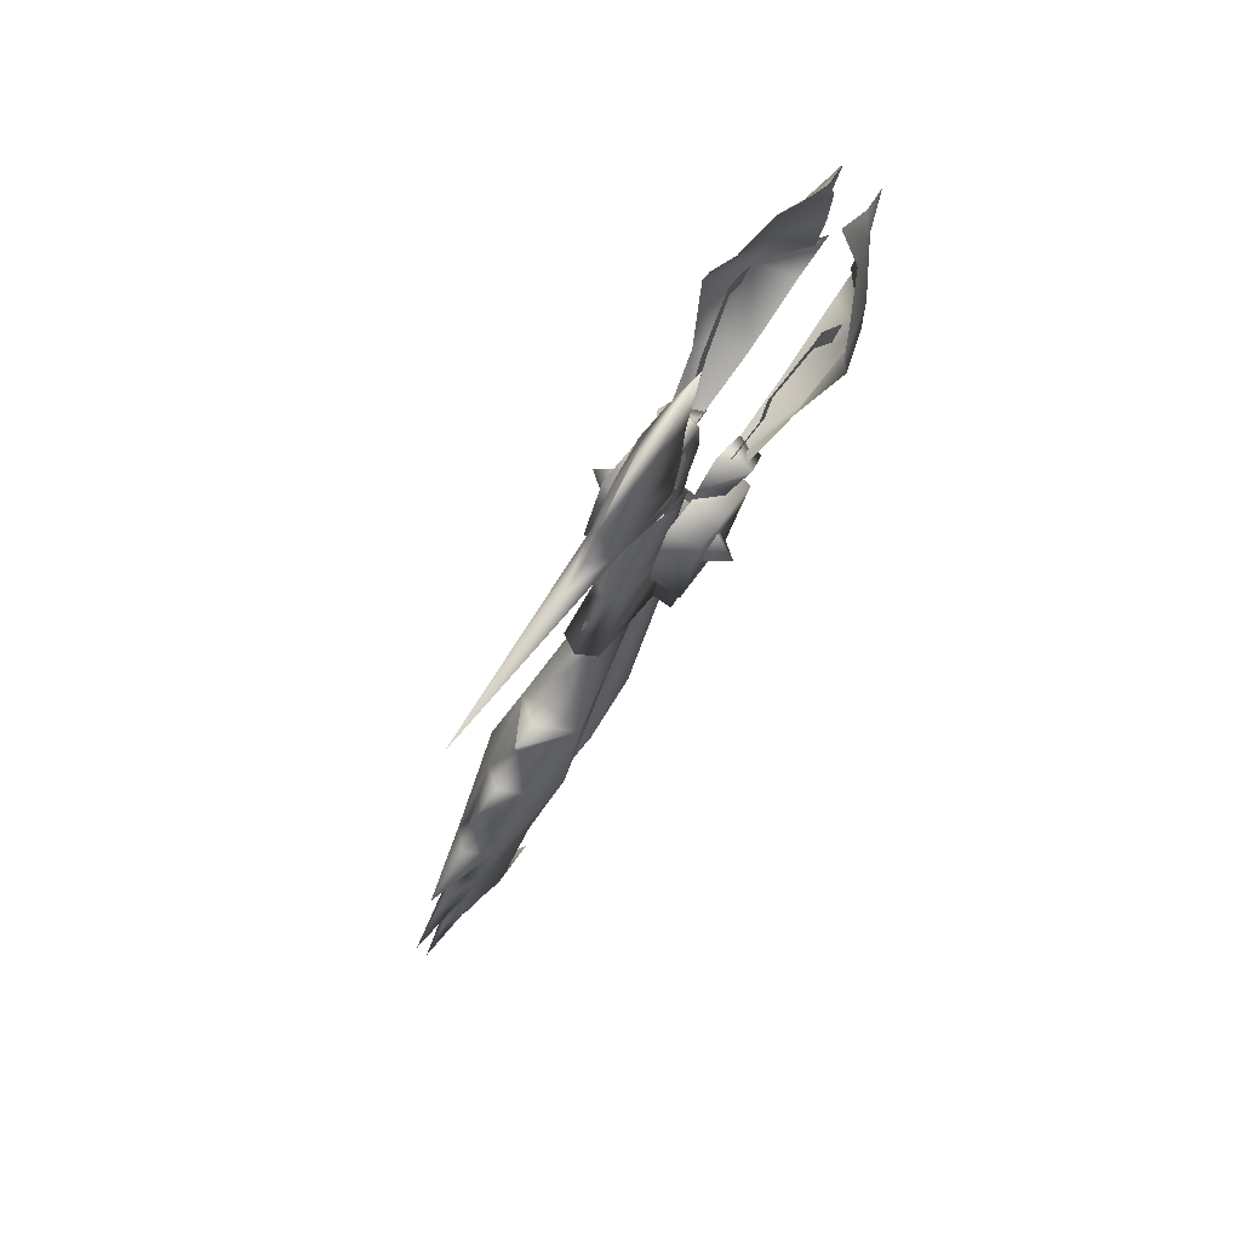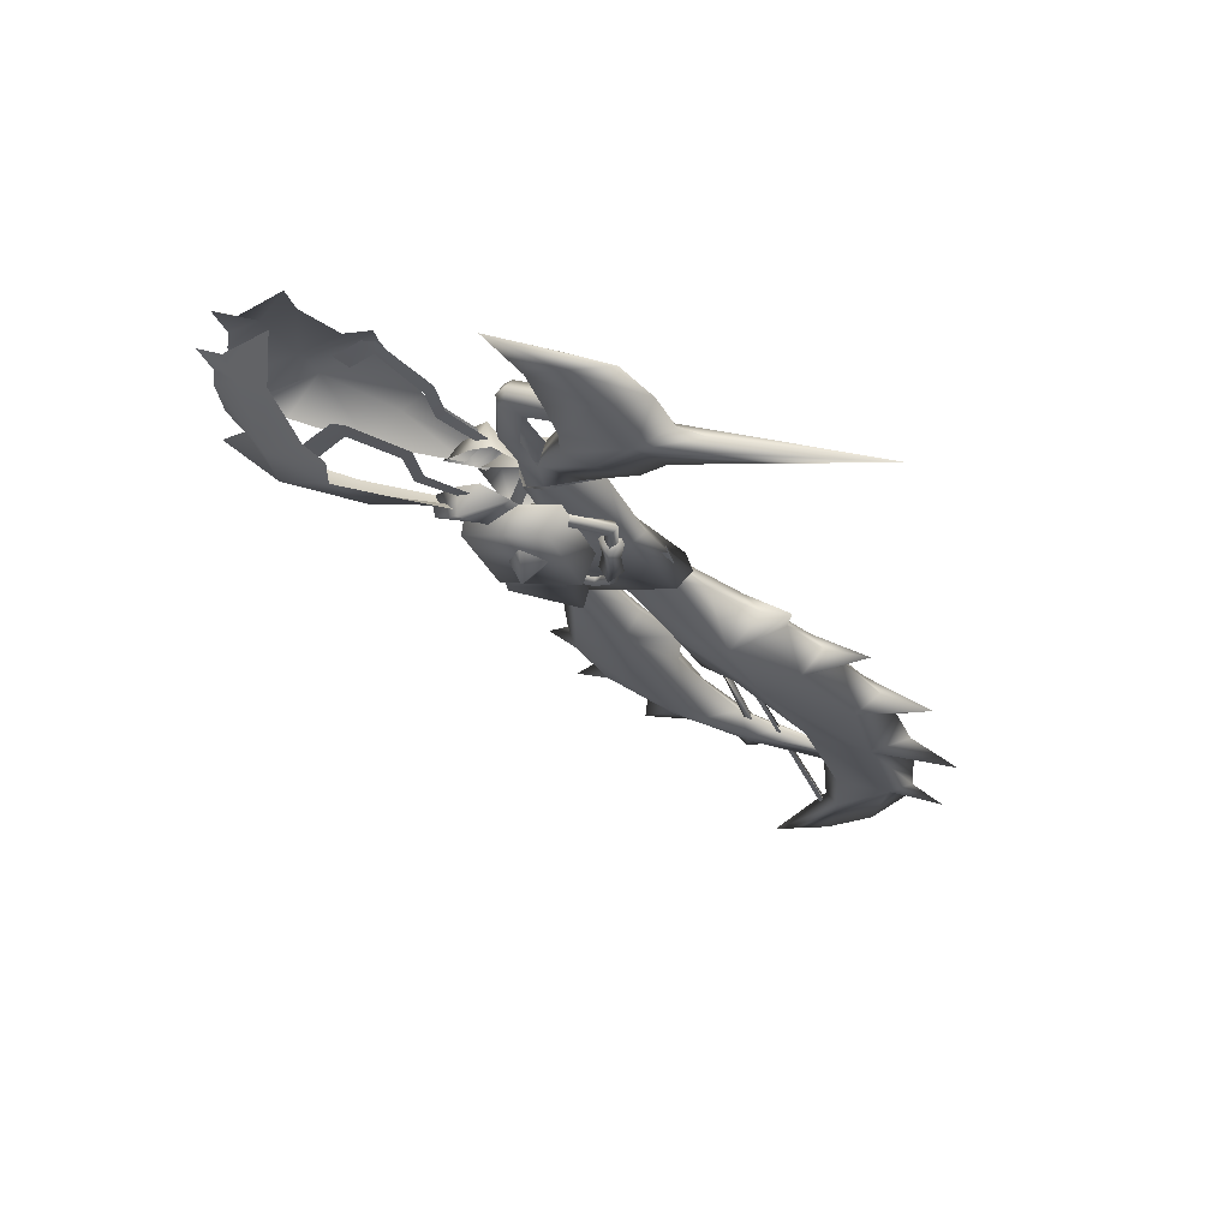
<metadata>
{"format":"obj","ext":"obj","renderer":"f3d","projection":"perspective","resolution":1024,"background":"white","views":[{"elev":76.6,"azim":-145.5,"up":"+Y"},{"elev":63.5,"azim":104.2,"up":"+Y"}]}
</metadata>
<code>
g mesh00
v -9.625 -31.07 -14.71
v -9.504 -46.42 -29.11
v -3.716 -54.69 -20.72
v -3.716 59.63 -7.635
v -1.763 65.45 10.08
v -0.2566 57.29 3.058
v -3.716 50.95 -11.88
v -7.484 44.8 -4.389
v 3.419 -28.81 -27.61
v -3.779 -13.71 -20.68
v -1.152 -9.09 -12.28
v 1.595 46.95 10.55
v -9.07 46.95 10.55
v -8.184 38.76 10.63
v -1.092 35.89 19.45
v -1.092 36.02 24.21
v -0.8094 29.06 20.3
v -3.779 28.93 21.38
v -6.8 18.82 18.71
v -3.779 18.7 19.79
v -0.8094 18.82 18.71
v -3.716 -94.37 -75.82
v -1.055 -96.17 -70.63
v -3.716 -102.9 -84.47
v -3.716 35.38 -10.66
v -7.21 33.71 4.098
v -1.055 -96.17 -70.63
v -3.716 -94.37 -75.82
v -0.1711 -73.2 -63.66
v -8.33 -9.157 -14.5
v -3.779 -12.85 5.736
v -9.296 -17.05 4.727
v -3.716 -50.37 -75.54
v -3.716 -47.28 -62.74
v 1.033 -51.46 -58.17
v -3.716 -56.24 -67.52
v -9.127 -51.49 -58.17
v -3.779 -17.64 -39.94
v 3.419 -28.81 -27.61
v -3.779 -24.05 -39.25
v -0.397 33.71 4.098
v -3.779 21.65 6.679
v -3.779 28.5 -4.931
v -3.716 -78.68 -85.1
v -7.3 -73.2 -63.66
v -3.716 -67.76 -72.27
v -7.3 -73.2 -63.66
v -11.17 -61.97 -47.74
v -10.61 -57.55 -49.5
v -7.249 -0.3011 12.59
v -6.574 -1.466 15.09
v -3.779 -2.059 16.36
v -3.779 4.583 -2.791
v -6.076 1.758 8.167
v -3.716 -30.1 -58.84
v -9.78 -37.41 -44.33
v -3.716 -30.95 -48.06
v -11.71 -28.81 -27.61
v -3.779 -20.06 -33.32
v -1.009 19.93 14.89
v -0.8094 28.25 15.92
v 1.441 -37.41 -44.33
v -3.716 -30.95 -48.06
v -3.779 -24.05 -39.25
v -9.78 -37.41 -44.33
v -11.71 -28.81 -27.61
v -13.93 -41.41 -37
v -1.005 -1.466 15.09
v -3.762 -19.5 0.4035
v 0.3641 -16.61 -4.132
v -3.716 -101.1 -75.56
v -3.716 -121.4 -68.31
v -6.056 -96.17 -70.63
v -3.779 -8.019 -17.18
v 0.7458 -9.157 -14.5
v 1.768 -17.05 4.727
v -3.716 -145.1 -44.22
v -0.1799 -109.8 -59.11
v -3.716 -112.3 -55.39
v 1.884 -90.78 -57.71
v -3.716 -90.45 -52.99
v -3.716 -56.24 -67.52
v 1.033 -51.46 -58.17
v -0.05703 -8.492 20.64
v 0.9322 -7.346 8.914
v -0.05484 -2.648 23.36
v 0.9322 2.351 13.1
v -3.779 6.066 16.24
v -3.779 6.066 16.24
v -7.258 -2.648 23.36
v -0.05484 -2.648 23.36
v -7.258 -8.492 20.64
v -0.05703 -8.492 20.64
v 1.625 -31.04 -14.72
v -3.779 -34.36 -9.158
v -8.842 -16.63 -4.127
v -8.495 -7.346 8.914
v -7.258 -8.492 20.64
v -8.495 2.351 13.1
v -7.258 -2.648 23.36
v -3.779 -17.98 -28.24
v 0.9322 -7.346 8.914
v -3.779 -2.927 10.36
v 1.768 -17.05 4.727
v -0.1513 19.76 19.24
v 0.4058 5.991 13.08
v 0.3575 21.01 15.04
v -0.1908 3.772 -3.453
v -3.779 24.56 2.036
v -3.716 68.01 -0.2646
v -7.969 5.991 13.08
v -7.392 3.772 -3.453
v -1.009 19.93 14.89
v -0.8094 28.25 15.92
v 0.7107 38.76 10.63
v -8.495 -7.346 8.914
v -9.296 -17.05 4.727
v -3.779 -12.85 5.736
v -0.05703 -8.492 20.64
v -7.258 -8.492 20.64
v -3.716 -35.94 -52.8
v 5.962 -41.41 -37
v 3.847 -61.91 -47.74
v 2.895 -57.07 -51.16
v -0.1711 -73.2 -63.66
v -3.716 -79.61 -74.43
v 1.441 -37.41 -44.33
v -3.716 -35.94 -52.8
v -1.051 47.25 8.864
v -1.051 49.25 8.864
v -1.07 46.3 18.83
v 0.008774 44.8 -4.389
v 1.595 46.95 10.55
v -6.378 47.25 8.864
v -6.378 46.3 18.83
v -6.378 49.25 8.864
v -6.378 50.48 21.83
v -6.378 51.73 8.864
v -6.598 19.93 14.89
v -6.8 28.25 15.92
v -8.184 38.76 10.63
v -6.8 28.25 15.92
v -0.8094 28.25 15.92
v 0.7107 38.76 10.63
v -3.716 69.06 27.21
v -6.681 62.4 17.61
v -0.7896 62.4 17.61
v -8.475 55.42 13.6
v -3.716 49.33 -18.52
v 0.008774 44.8 -4.389
v -3.716 55.75 -56.96
v -9.07 46.95 10.55
v -8.475 55.42 13.6
v -7.216 57.29 3.058
v -6.681 62.4 17.61
v -5.707 65.45 10.08
v -3.716 69.06 27.21
v -15.66 5.769 11.36
v -21.84 3.715 16.2
v -15.66 8.563 18.26
v 8.102 5.769 11.36
v 14.27 3.715 16.2
v 8.102 -1.129 14.15
v -9.296 -17.05 4.727
v -8.495 -7.346 8.914
v -8.33 -9.157 -14.5
v -3.779 -8.019 -17.18
v -3.948 4.733 -6.372
v 8.102 1.656 21.05
v 8.102 8.563 18.26
v 8.102 -1.129 14.15
v 14.27 3.715 16.2
v 8.102 1.656 21.05
v 8.102 8.563 18.26
v 8.102 5.769 11.36
v -15.66 1.656 21.05
v -15.66 -1.129 14.15
v -15.66 -1.129 14.15
v -21.84 3.715 16.2
v -15.66 5.769 11.36
v -15.66 8.563 18.26
v -15.66 1.656 21.05
v -3.779 -20.06 -33.32
v -3.716 -101.1 -75.56
v -6.056 -96.17 -70.63
v 1.002 55.42 13.6
v -3.716 -47.28 -62.74
v -9.127 -51.49 -58.17
v -9.315 -90.78 -57.71
v -3.716 -79.61 -74.43
v -3.716 -134.9 -57.82
v -7.249 -109.8 -59.11
v -6.598 19.93 14.89
v -6.8 28.25 15.92
v -6.8 29.06 20.3
v -6.378 35.89 19.45
v -6.378 36.02 24.21
v -6.378 48.24 23.7
v 1.768 -17.05 4.727
v 0.7458 -9.157 -14.5
v -0.329 -0.3011 12.59
v -6.655 -9.09 -12.28
v -3.716 35.38 -10.66
v -7.484 44.8 -4.389
v -3.716 50.95 -11.88
v -1.092 48.24 23.7
v -1.07 50.48 21.83
v -1.07 51.73 8.864
v -3.716 -67.76 -72.27
v -3.716 -51.66 -27.26
v 1.799 -46.37 -29.12
v -3.716 35.9 25.29
v -3.716 48.12 24.78
v -3.716 51.36 22.91
v -3.716 52.73 8.864
v -1.494 1.758 8.167
v -0.7896 62.4 17.61
v 1.002 55.42 13.6
v -3.779 19.19 21.25
v -7.409 19.76 19.24
v -7.92 21.01 15.04
v -3.716 -65 -40.46
f 1 2 3
f 4 5 6
f 4 7 8
f 9 10 11
f 12 13 14
f 15 16 17
f 18 19 20
f 17 20 21
f 22 23 24
f 8 25 26
f 27 28 29
f 30 31 32
f 33 34 35
f 35 36 33
f 33 36 37
f 33 37 34
f 38 39 40
f 41 42 43
f 44 45 46
f 47 48 49
f 50 51 52
f 53 50 54
f 55 56 57
f 40 58 38
f 38 58 59
f 38 59 39
f 21 60 17
f 17 60 61
f 17 61 15
f 62 63 64
f 64 63 65
f 64 65 66
f 2 1 67
f 68 69 70
f 71 72 73
f 30 74 31
f 31 74 75
f 31 75 76
f 77 78 79
f 79 78 80
f 79 80 81
f 29 82 83
f 84 85 86
f 86 85 87
f 86 87 88
f 89 90 91
f 91 90 92
f 91 92 93
f 94 70 95
f 95 70 69
f 95 69 96
f 97 98 99
f 99 98 100
f 99 100 88
f 101 66 10
f 102 103 104
f 105 106 107
f 107 106 108
f 107 108 109
f 5 4 110
f 88 111 99
f 99 111 112
f 99 112 97
f 113 42 114
f 114 42 41
f 114 41 115
f 116 117 103
f 103 117 118
f 103 118 104
f 102 119 103
f 103 119 120
f 103 120 116
f 62 83 121
f 122 123 124
f 46 125 44
f 44 125 126
f 44 126 45
f 57 127 55
f 55 127 128
f 55 128 56
f 129 130 131
f 7 4 132
f 132 4 6
f 132 6 133
f 134 135 136
f 136 135 137
f 136 137 138
f 139 140 26
f 26 140 141
f 26 141 8
f 142 143 14
f 14 143 144
f 14 144 12
f 145 146 147
f 147 146 148
f 149 150 151
f 152 153 154
f 154 153 155
f 154 155 156
f 156 155 157
f 158 159 160
f 161 162 163
f 164 165 166
f 166 165 112
f 166 112 167
f 167 112 168
f 169 162 170
f 171 172 173
f 174 172 175
f 176 159 177
f 178 179 180
f 181 179 182
f 10 9 101
f 101 9 183
f 101 183 66
f 23 184 24
f 24 184 185
f 24 185 22
f 13 12 148
f 148 12 186
f 148 186 147
f 83 187 121
f 121 187 188
f 121 188 65
f 65 188 67
f 65 67 66
f 66 67 1
f 189 48 73
f 73 48 47
f 73 47 28
f 28 47 190
f 28 190 29
f 71 27 72
f 72 27 191
f 72 191 73
f 73 191 192
f 73 192 189
f 193 19 194
f 194 19 195
f 194 195 196
f 196 195 197
f 196 197 135
f 135 197 198
f 135 198 137
f 64 9 62
f 62 9 122
f 62 122 83
f 83 122 124
f 83 124 29
f 29 124 123
f 29 123 27
f 199 200 85
f 85 200 108
f 85 108 87
f 87 108 106
f 87 106 88
f 88 106 105
f 70 201 68
f 68 201 52
f 68 52 69
f 69 52 51
f 69 51 96
f 96 51 50
f 96 50 202
f 202 50 54
f 202 54 53
f 133 115 132
f 132 115 41
f 132 41 25
f 25 41 43
f 25 43 26
f 26 43 42
f 26 42 139
f 150 203 151
f 151 203 204
f 151 204 149
f 149 204 205
f 149 205 150
f 16 15 206
f 206 15 131
f 206 131 207
f 207 131 130
f 207 130 208
f 29 209 82
f 82 209 47
f 82 47 188
f 188 47 49
f 188 49 67
f 67 49 48
f 67 48 2
f 2 48 210
f 2 210 3
f 3 210 211
f 19 18 195
f 195 18 212
f 195 212 197
f 197 212 213
f 197 213 198
f 198 213 214
f 198 214 137
f 137 214 215
f 137 215 138
f 216 11 53
f 53 11 10
f 53 10 202
f 202 10 66
f 202 66 96
f 96 66 1
f 96 1 95
f 95 1 3
f 95 3 94
f 94 3 211
f 141 152 8
f 8 152 154
f 8 154 4
f 4 154 156
f 4 156 110
f 110 156 157
f 110 157 5
f 5 157 217
f 5 217 6
f 6 217 218
f 6 218 133
f 105 219 88
f 88 219 220
f 88 220 111
f 111 220 221
f 111 221 112
f 112 221 109
f 112 109 168
f 168 109 108
f 168 108 167
f 167 108 200
f 20 17 18
f 18 17 16
f 18 16 212
f 212 16 206
f 212 206 213
f 213 206 207
f 213 207 214
f 214 207 208
f 214 208 215
f 222 81 123
f 123 81 80
f 123 80 27
f 27 80 78
f 27 78 191
f 191 78 77
f 191 77 192
f 192 77 79
f 192 79 189
f 189 79 81
f 189 81 48
f 48 81 222
f 48 222 210
f 210 222 123
f 210 123 211
f 211 123 122
f 211 122 94
f 94 122 9
f 94 9 70
f 70 9 11
f 70 11 201
f 201 11 216
f 201 216 52
f 52 216 53
f 52 53 50
v -11.35 43.93 76.81
v -8.322 48.59 85.67
v -8.363 48.61 80.06
v -8.383 -1.514 4.405
v -16.23 16.91 11.72
v -8.442 17.3 10.66
v 8.227 12.84 50.84
v 0.9037 9.639 34.65
v 3.358 11.77 32.35
v 0.7611 -1.178 3.509
v 8.554 16.91 11.72
v 8.554 -1.855 4.441
v -9.495 -73.63 -20.42
v -3.748 -54.54 -15.13
v -3.748 -67.2 -24.95
v -11.82 28.33 43.35
v -11.9 32.11 40.94
v -11.84 23.04 39.11
v -14.05 -16.59 22.13
v -3.779 -2.254 25.48
v -14.05 -1.798 24.4
v -2.082 -81 -14.31
v -1.316 -67.75 1.501
v -3.784 -72.79 -0.09695
v -10.78 11.77 32.35
v -16.49 19.9 45.49
v -12.99 13.97 29.47
v -8.322 41.63 82.93
v -8.276 8.701 32.55
v -13.88 12.02 27.49
v -8.276 8.138 29.94
v -11.91 9.498 26.59
v 7.504 29.71 64.22
v 7.51 26.81 60.64
v 6.416 36.23 54.09
v 0.7611 17.3 10.66
v 0.8203 8.293 31.96
v 8.554 16.91 11.72
v 8.613 8.709 30.75
v -17.52 17.64 69.31
v -8.186 18.66 79.66
v -16.02 26.34 72.22
v -16.17 8.709 30.75
v -16.23 16.91 11.72
v -16.17 -9.174 23.15
v -16.23 -1.855 4.441
v -3.61 -74.43 9.894
v -1.316 -67.75 1.501
v -3.808 -66.44 5.261
v 8.613 8.709 30.75
v 0.8203 8.293 31.96
v 8.613 -9.174 23.15
v 8.613 -9.174 23.15
v 8.554 -1.855 4.441
v 8.613 8.709 30.75
v 8.554 16.91 11.72
v 0.8203 -9.387 24.32
v 0.7611 -1.178 3.509
v 8.554 -1.855 4.441
v 1.178 -38.55 -3.139
v 2.801 -60.15 -5.877
v 1.994 -73.63 -20.42
v -8.383 -9.387 24.32
v -8.383 8.293 31.96
v -16.17 8.709 30.75
v -16.23 -1.855 4.441
v -16.17 -9.174 23.15
v -16.23 -1.855 4.441
v -8.383 -1.514 4.405
v 4.336 32.11 40.94
v 6.501 40.93 53.41
v 6.444 40.3 56.59
v -0.3531 -81.21 -34.04
v -3.748 -83.54 -57.69
v -3.748 -79.15 -42.01
v -16.23 16.91 11.72
v -16.17 8.709 30.75
v -8.442 17.3 10.66
v -8.383 8.293 31.96
v -8.186 18.66 79.66
v -17.52 17.64 69.31
v -8.085 12.51 85.86
v -8.173 12 74.26
v -3.748 -49.6 11.81
v -6.786 -53.51 9.218
v -3.748 -54.36 16.48
v -8.276 18.79 28.32
v -15.63 15.93 31.49
v -8.276 15.35 33.27
v -14.66 11.37 36.7
v -8.276 8.16 39.67
v 0.8488 8.16 39.67
v 7.236 11.37 36.7
v 0.8488 15.35 33.27
v 8.205 15.93 31.49
v 0.8488 18.79 28.32
v -8.276 14.58 21.8
v -8.276 12.65 19.17
v -13.05 10.42 24.42
v -8.322 41.63 82.93
v -11.35 43.93 76.81
v -8.271 35.81 84.02
v -8.216 25.59 83.07
v -8.363 48.61 80.06
v -8.477 61.77 68.44
v -13.36 48.17 69.07
v -17.35 35.76 62.17
v -8.173 12 74.26
v -8.201 8.479 55.64
v -15.65 12.84 50.84
v -8.33 9.639 34.65
v -11.77 19.7 41.42
v -10.61 17.49 29.35
v -10.61 15.25 32.28
v 6.486 -1.798 24.4
v 6.486 -16.59 22.13
v 6.46 2.333 13.31
v 6.486 -17.07 4.939
v 0.7918 25.59 83.07
v 8.594 26.34 72.22
v 0.8466 35.81 84.02
v 3.92 43.93 76.81
v 0.8949 41.63 82.93
v 0.7458 12 74.26
v 10.09 17.64 69.31
v 0.6602 12.51 85.86
v 0.7611 18.66 79.66
v 0.7743 8.479 55.64
v 10.09 17.64 69.31
v 0.7458 12 74.26
v 12.66 35.17 56.3
v 14.02 29.14 55.92
v 0.9366 48.61 80.06
v 0.8971 48.59 85.67
v 3.92 43.93 76.81
v 0.8949 41.63 82.93
v 0.7611 17.3 10.66
v -14.05 -17.07 4.939
v -14.05 -16.59 22.13
v -14.02 2.333 13.31
v -14.05 -1.798 24.4
v 6.486 -17.07 4.939
v 6.486 -16.59 22.13
v -3.779 -17.05 23.2
v 6.486 -1.798 24.4
v -2.492 -88.17 -34.28
v -3.751 -90.57 -37.95
v -3.748 -91.73 -61.48
v -5.071 -88.19 -34.28
v -7.146 -82.39 -34.04
v -6.786 -53.51 9.218
v -3.748 -49.6 11.81
v -3.748 -37.61 12.56
v -0.7129 -53.51 9.218
v 1.862 -27.84 7.994
v -3.863 -80.19 -7.871
v -5.6 -81.09 -14.31
v -3.613 -90.23 -7.512
v -3.748 -57.75 11.09
v -3.808 -66.44 5.261
v -6.365 -67.83 1.577
v -3.748 -57.75 11.09
v -0.7129 -53.51 9.218
v -8.679 -38.55 -3.139
v -3.748 -41.14 -15.55
v -3.729 -86.28 -18.88
v -2.082 -81 -14.31
v -6.365 -67.83 1.577
v -3.784 -72.79 -0.09695
v -5.071 -88.19 -34.28
v -3.751 -90.57 -37.95
v -3.711 -94.27 -33.63
v -10.3 -60.15 -5.877
v -9.364 -27.84 7.994
v -5.6 -81.09 -14.31
v -3.863 -80.19 -7.871
v -2.492 -88.17 -34.28
v -3.762 -89.56 -30.93
v 4.264 28.33 43.35
v 4.207 19.7 41.42
v 4.275 23.04 39.11
v 3.044 15.25 32.28
v 3.044 17.49 29.35
v 0.8488 12.65 19.17
v 0.8488 14.58 21.8
v 5.626 10.42 24.42
v 6.449 12.02 27.49
v 4.481 9.498 26.59
v 0.8488 8.701 32.55
v 0.8488 8.138 29.94
v 0.8488 8.16 39.67
v 7.236 11.37 36.7
v 8.205 15.93 31.49
v 0.8488 18.79 28.32
v -8.276 18.79 28.32
v -15.63 15.93 31.49
v -14.66 11.37 36.7
v -8.276 8.16 39.67
v 9.927 35.76 62.17
v 5.931 48.17 69.07
v 1.051 61.77 68.44
v 0.9366 48.61 80.06
v 0.7611 18.66 79.66
v 9.067 19.9 45.49
v 5.567 13.97 29.47
v 0.8423 -1.833 1.664
v 2.722 -10.37 -0.06027
v 2.722 -1.833 -0.08385
v 0.8423 -11.38 -1.727
v 0.8423 -1.833 -1.669
v -1.035 -10.37 -0.06027
v -1.035 -1.833 -0.08385
v 0.8423 -9.347 1.64
v 2.722 -1.833 -0.08385
v 0.8423 10.36 1.698
v 0.8423 -1.833 1.664
v -1.035 11.82 -0.09695
v -1.035 -1.833 -0.08385
v 0.8423 13.3 -1.659
v 0.8423 -1.833 -1.669
v 2.722 11.82 -0.09695
v 0.8423 -10.89 3.545
v -1.035 -12.82 3.545
v 0.8423 -14.65 3.545
v 2.722 -12.82 3.545
v -14.06 40.93 53.41
v -13.98 36.23 54.09
v -14.01 40.3 56.59
v -15.07 26.81 60.64
v -15.07 29.71 64.22
v -1.035 11.83 13.87
v 0.8423 13.33 15.06
v 2.722 11.83 13.87
v 0.8423 10.36 12.93
v 0.8423 -10.89 8.369
v -1.035 -12.82 8.251
v 0.8423 -14.65 7.397
v 2.722 -12.82 8.251
v -14.05 -17.07 4.939
v -14.02 2.333 13.31
v 6.46 2.333 13.31
v -20.08 35.17 56.3
v -21.44 29.14 55.92
v -3.748 -74.28 -31.05
v -3.729 -86.28 -18.88
v -3.748 -10.03 11.21
v -0.1119 -9.515 9.81
v -0.6975 -23.02 4.544
v 0.7808 -11.04 13.39
v -3.748 -14.15 21
v -8.282 -11.04 13.39
v -7.387 -9.515 9.81
v -6.802 -23.02 4.544
v -3.748 -33.08 -5.534
v -3.762 -89.56 -30.93
f 223 224 225
f 226 227 228
f 229 230 231
f 232 233 234
f 235 236 237
f 238 239 240
f 241 242 243
f 244 245 246
f 247 248 249
f 224 223 250
f 251 252 253
f 253 252 254
f 255 256 257
f 258 259 260
f 260 259 261
f 262 263 264
f 265 266 267
f 267 266 268
f 269 270 271
f 272 273 274
f 275 276 277
f 277 276 278
f 273 279 274
f 274 279 280
f 274 280 281
f 282 283 284
f 284 283 245
f 285 286 287
f 227 226 288
f 287 289 285
f 285 289 290
f 285 290 291
f 292 293 257
f 257 293 294
f 257 294 255
f 295 296 297
f 298 299 300
f 300 299 301
f 302 303 304
f 304 303 305
f 306 307 308
f 309 310 311
f 311 310 312
f 311 312 313
f 314 315 316
f 316 315 317
f 316 317 318
f 319 320 252
f 252 320 321
f 252 321 254
f 322 323 324
f 324 323 264
f 324 264 325
f 325 264 263
f 326 327 323
f 323 327 328
f 323 328 264
f 264 328 329
f 330 262 331
f 331 262 332
f 331 332 333
f 238 240 334
f 334 240 335
f 334 335 336
f 337 338 339
f 339 338 340
f 341 342 343
f 343 342 344
f 343 344 345
f 346 347 348
f 348 347 349
f 230 229 350
f 350 229 351
f 350 351 352
f 353 342 354
f 355 356 357
f 357 356 358
f 233 232 359
f 360 361 362
f 362 361 363
f 364 365 366
f 366 365 367
f 366 367 242
f 368 369 370
f 370 369 371
f 370 371 372
f 373 374 375
f 375 374 376
f 375 376 377
f 378 379 380
f 376 381 382
f 382 381 373
f 382 373 383
f 307 384 308
f 308 384 385
f 308 385 306
f 236 386 387
f 379 388 380
f 380 388 389
f 380 389 378
f 271 390 269
f 269 390 391
f 269 391 270
f 392 393 394
f 236 235 386
f 386 235 395
f 386 395 396
f 383 397 246
f 246 397 398
f 246 398 244
f 393 399 394
f 394 399 400
f 394 400 392
f 257 401 292
f 292 401 402
f 292 402 403
f 403 402 404
f 403 404 405
f 406 407 408
f 408 407 409
f 408 409 410
f 410 409 411
f 410 411 412
f 413 411 414
f 414 411 409
f 414 409 415
f 415 409 407
f 415 407 416
f 417 319 418
f 418 319 252
f 418 252 419
f 419 252 251
f 419 251 420
f 353 421 342
f 342 421 422
f 342 422 344
f 344 422 423
f 344 423 424
f 341 425 342
f 342 425 351
f 342 351 354
f 354 351 229
f 354 229 426
f 426 229 231
f 426 231 427
f 428 429 430
f 430 429 431
f 430 431 432
f 432 431 433
f 432 433 434
f 434 433 435
f 434 435 428
f 428 435 429
f 436 437 438
f 438 437 439
f 438 439 440
f 440 439 441
f 440 441 442
f 442 441 443
f 442 443 436
f 436 443 437
f 444 433 445
f 445 433 431
f 445 431 446
f 446 431 429
f 446 429 447
f 447 429 435
f 447 435 444
f 444 435 433
f 239 238 448
f 448 238 449
f 448 449 450
f 450 449 451
f 450 451 452
f 437 453 439
f 439 453 454
f 439 454 441
f 441 454 455
f 441 455 443
f 443 455 456
f 443 456 437
f 437 456 453
f 457 445 458
f 458 445 446
f 458 446 459
f 459 446 447
f 459 447 460
f 460 447 444
f 460 444 457
f 457 444 445
f 242 241 366
f 366 241 461
f 366 461 364
f 364 461 462
f 364 462 463
f 329 464 264
f 264 464 465
f 264 465 262
f 262 465 248
f 262 248 332
f 332 248 247
f 332 247 333
f 245 244 284
f 284 244 295
f 284 295 466
f 466 295 297
f 466 297 372
f 372 297 296
f 372 296 370
f 370 296 295
f 370 295 368
f 368 295 244
f 368 244 467
f 468 469 470
f 470 469 471
f 470 471 377
f 377 471 472
f 377 472 375
f 375 472 396
f 375 396 373
f 373 396 395
f 373 395 383
f 383 395 235
f 383 235 397
f 473 474 475
f 475 474 468
f 475 468 476
f 476 468 470
f 476 470 282
f 282 470 377
f 282 377 283
f 283 377 376
f 283 376 245
f 245 376 382
f 472 473 396
f 396 473 475
f 396 475 386
f 386 475 476
f 386 476 387
f 387 476 282
f 387 282 236
f 236 282 284
f 236 284 237
f 237 284 466
f 237 466 235
f 235 466 372
f 235 372 397
f 397 372 371
f 397 371 467
f 467 371 477
f 467 477 368
v 4.328 -6.416 -0.1572
v 0.851 -6.416 -2.906
v 3.415 -0.01328 -0.1363
v 0.851 -0.01328 -2.167
v 4.328 6.385 -0.1572
v 0.851 6.385 -2.906
v -2.625 -6.416 -0.1572
v 0.851 -6.416 2.885
v -1.713 -0.01328 -0.1363
v 0.851 -0.01328 2.104
v -2.625 6.385 -0.1572
v 0.851 6.385 2.885
f 478 479 480
f 480 479 481
f 480 481 482
f 482 481 483
f 484 485 486
f 486 485 487
f 486 487 488
f 488 487 489
f 478 485 479
f 479 485 484
f 479 484 481
f 481 484 486
f 481 486 483
f 483 486 488
f 483 488 482
f 482 488 489
f 482 489 480
f 480 489 487
f 480 487 478
f 478 487 485
v -2.911 -121.9 -57.66
v -2.902 -123.3 -56.53
v -2.744 -0.1505 -11.55
v -2.744 -0.1505 -11.55
v -2.911 -121.9 -57.66
v -2.74 -0.7837 -9.802
v -4.525 -122.6 -57.09
v -4.575 -0.4649 -10.67
v -2.902 -123.3 -56.53
v -2.744 -0.1505 -11.55
f 490 491 492
f 493 494 495
f 495 494 496
f 495 496 497
f 497 496 498
f 497 498 499
v -3.108 -88.32 -35.86
v -4.575 -0.4649 -10.67
v -4.729 -88 -36.73
v -2.744 -0.1505 -11.55
v -3.115 -87.68 -37.61
v -2.74 -0.7837 -9.802
f 500 501 502
f 502 501 503
f 502 503 504
f 504 503 505
f 504 505 500
f 500 505 501
g mesh01

</code>
